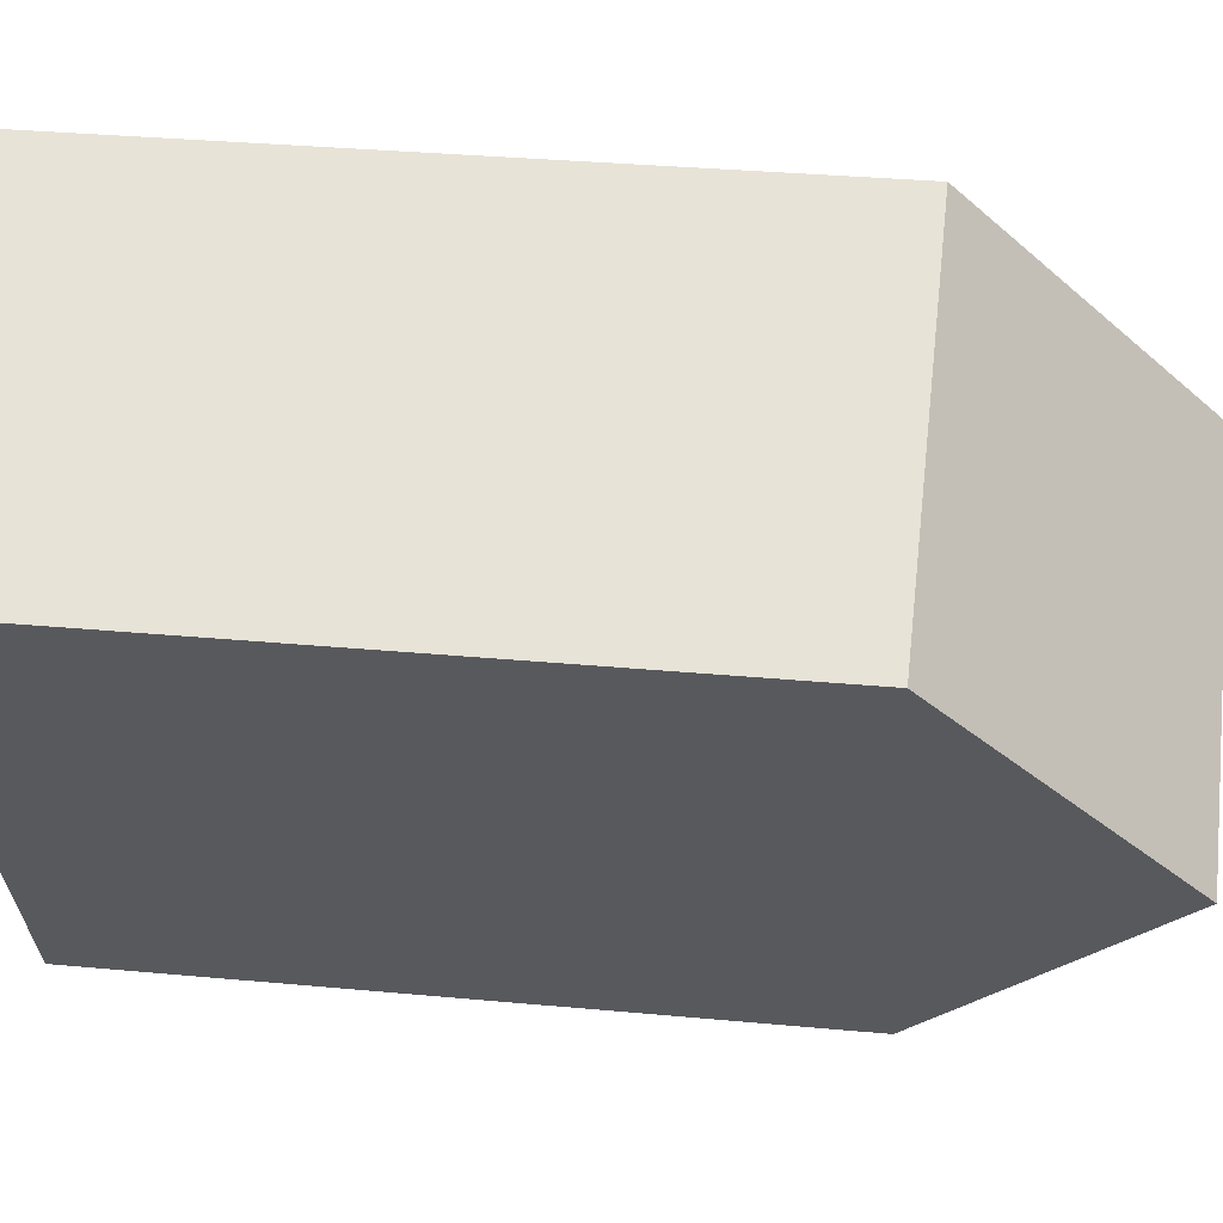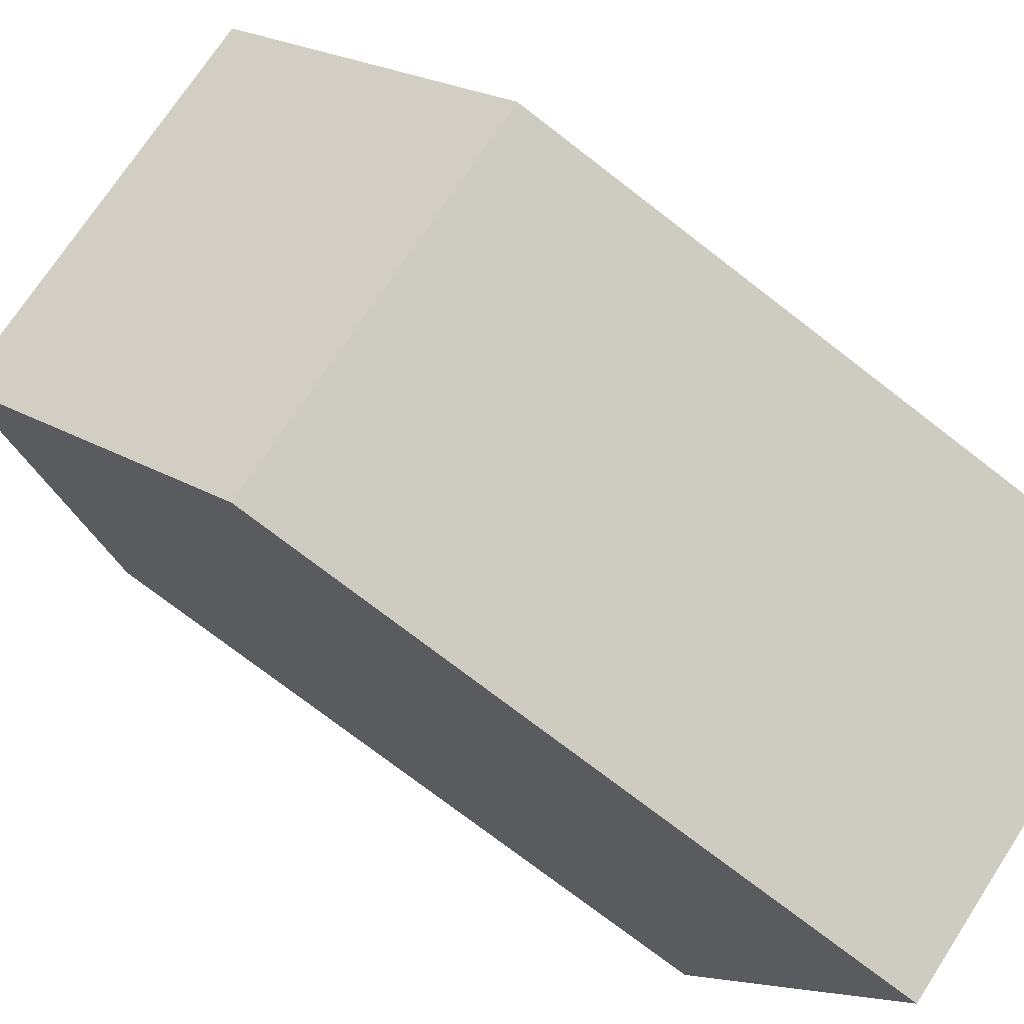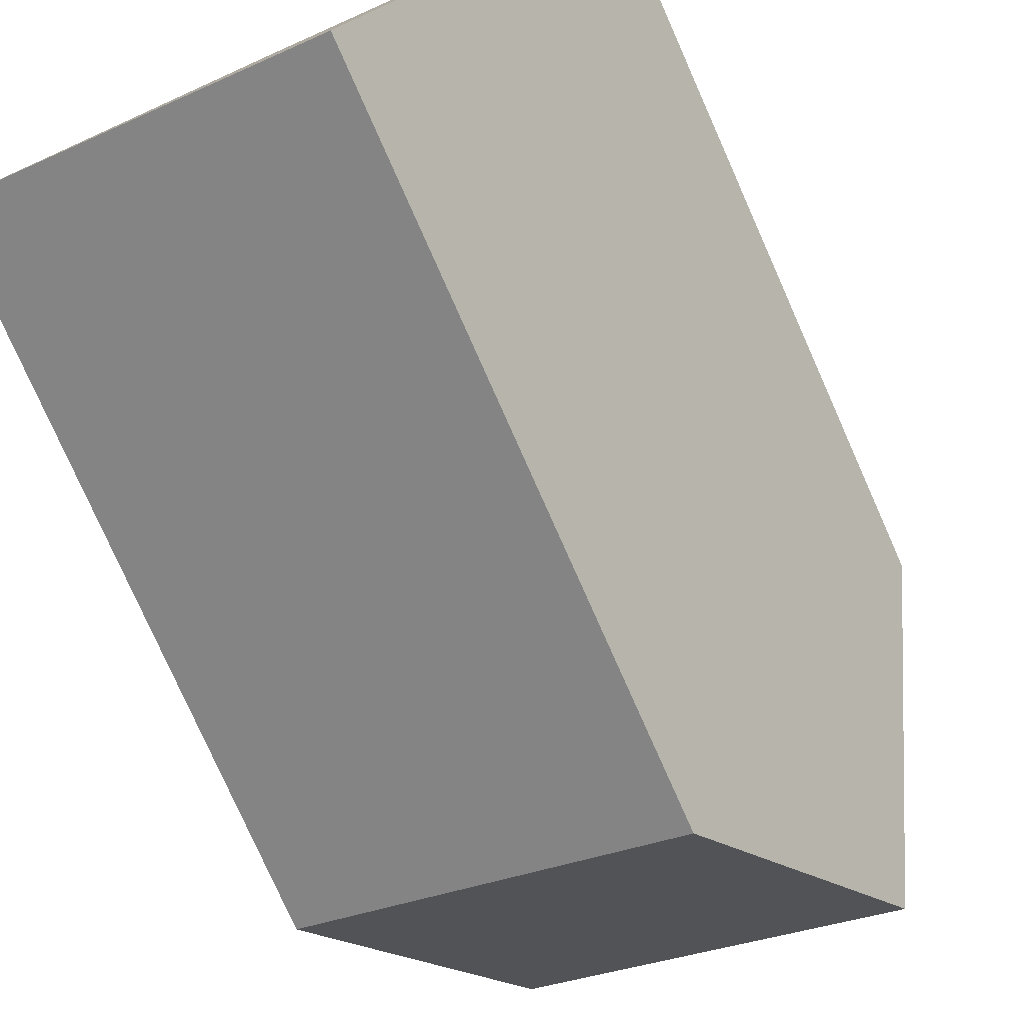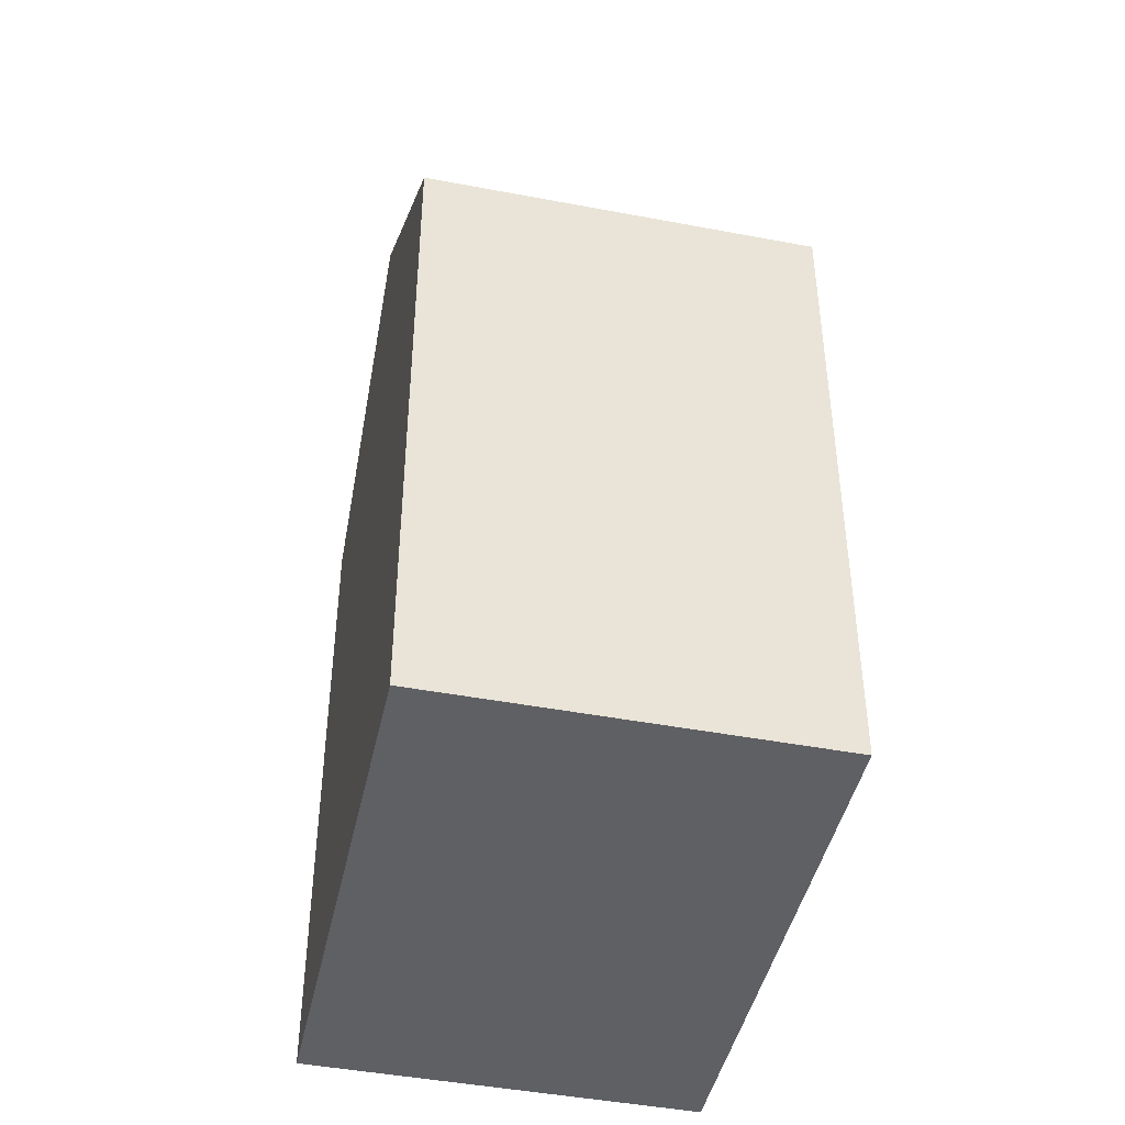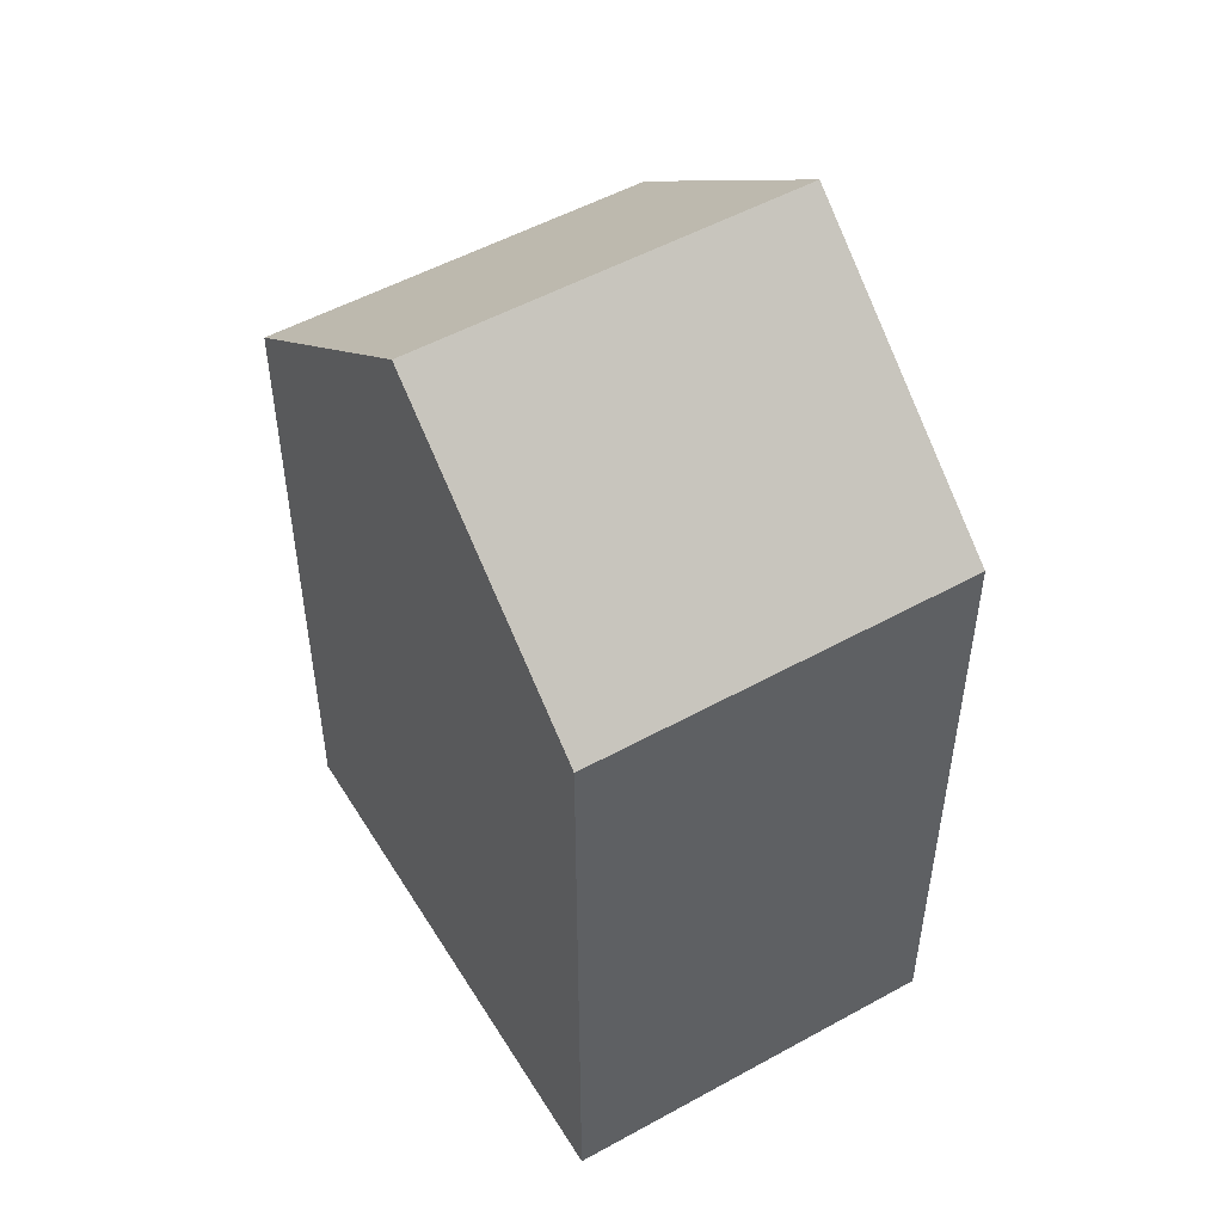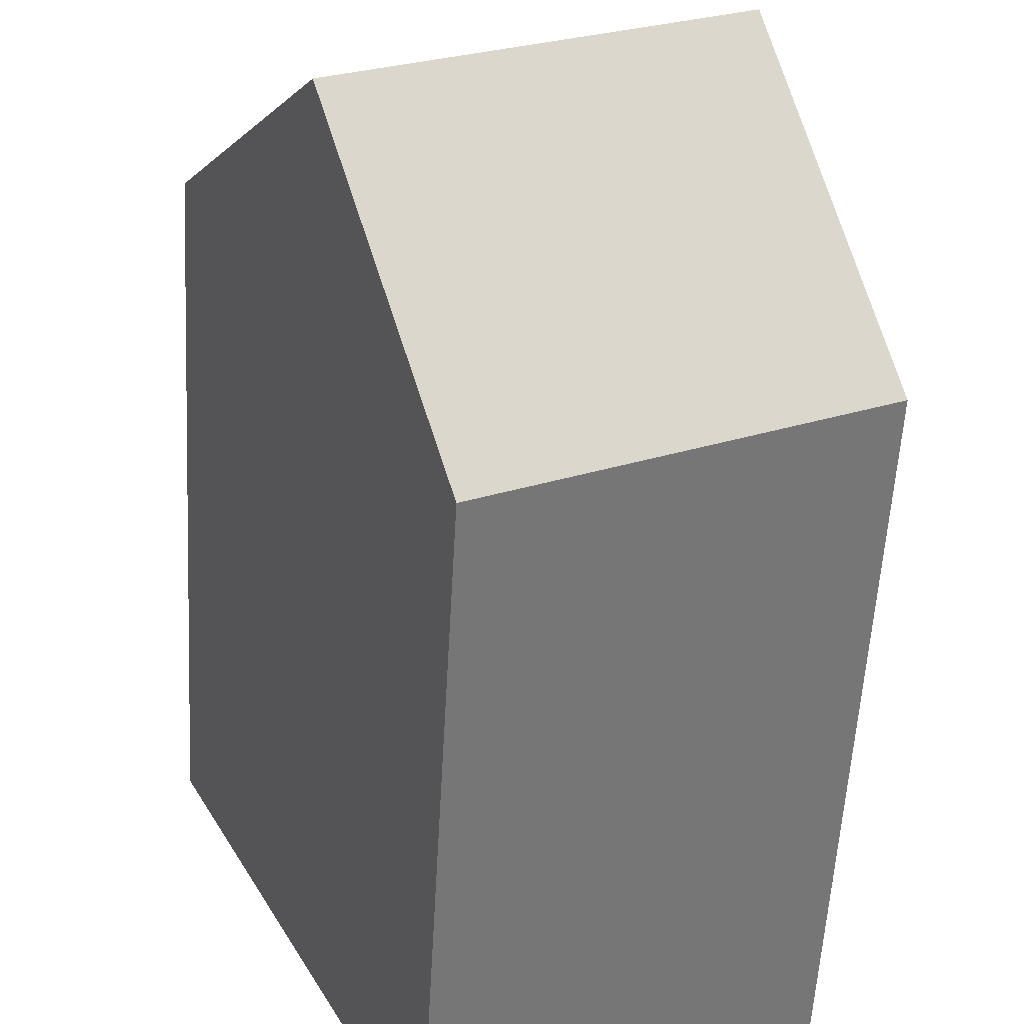
<metadata>
{"format":"obj","ext":"obj","renderer":"f3d","projection":"perspective","resolution":1024,"background":"white","views":[{"elev":33.2,"azim":97.3,"up":"+Z"},{"elev":-75.3,"azim":-127.6,"up":"+Z"},{"elev":-78.3,"azim":24.0,"up":"+Z"},{"elev":-44.7,"azim":14.3,"up":"+Y"},{"elev":51.8,"azim":175.9,"up":"+Y"},{"elev":-56.7,"azim":176.8,"up":"+Z"}]}
</metadata>
<code>
v  12.53 13.98 6.53
v  4.813 14.52 9.669
v  5.113 13.98 10.27
v  2.555 18.55 5.133
v  12.24 14.51 5.945
v  9.954 18.55 1.401
v  0 13.99 8.565e-16
v  7.378 13.98 -3.728
v  0 0 0
v  7.378 2.283e-16 -3.728
v  5.113 -6.289e-16 10.27
v  2.555 -3.143e-16 5.133
v  4.813 -5.921e-16 9.669
v  12.53 -3.998e-16 6.53
v  9.954 -8.579e-17 1.401
v  12.24 -3.64e-16 5.945
g defaultobject
f 1 2 3
f 2 1 4
f 4 1 5
f 4 5 6
f 7 6 8
f 6 7 4
f 8 9 7
f 9 8 10
f 7 2 4
f 2 7 9
f 2 9 3
f 3 9 11
f 11 9 12
f 11 12 13
f 11 1 3
f 1 11 14
f 5 8 6
f 8 5 1
f 8 1 14
f 8 14 10
f 10 14 15
f 15 14 16
f 13 14 11
f 14 13 12
f 14 12 9
f 14 9 16
f 16 9 15
f 15 9 10

</code>
